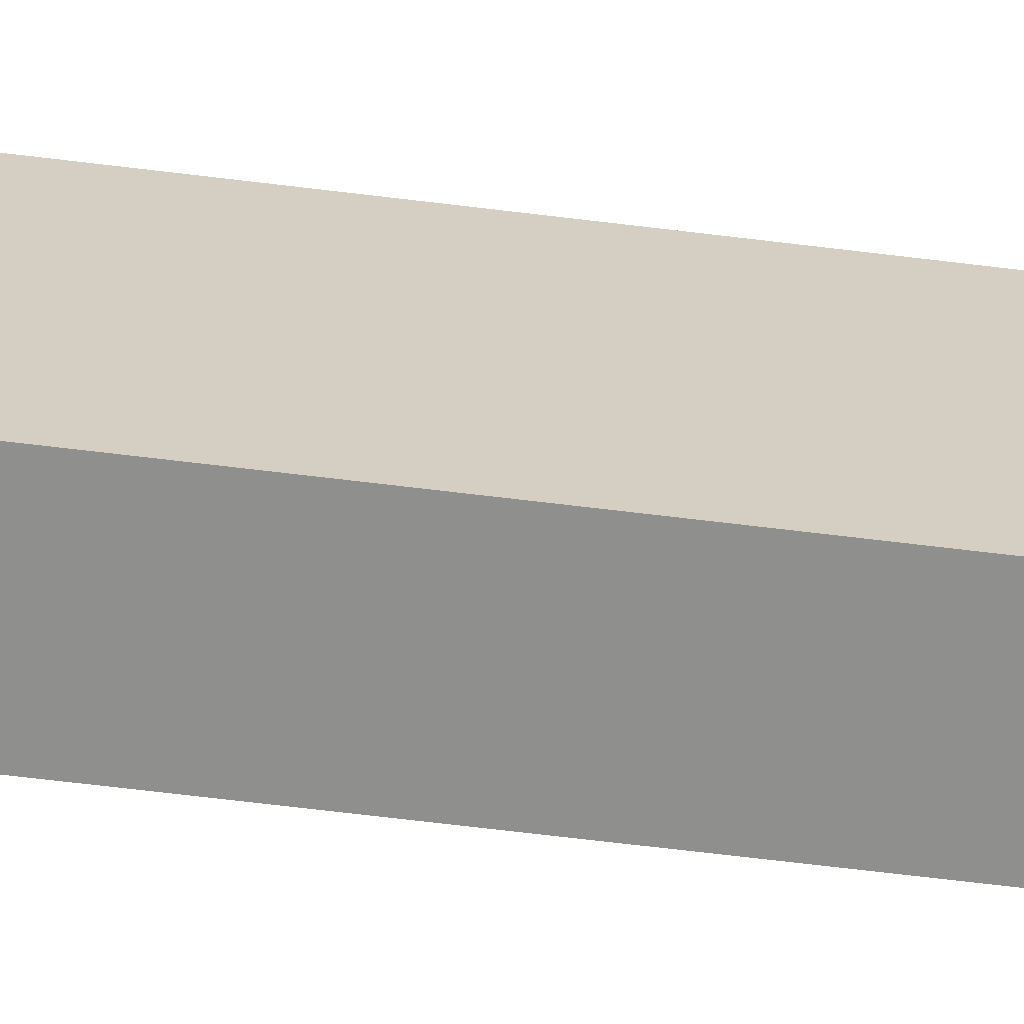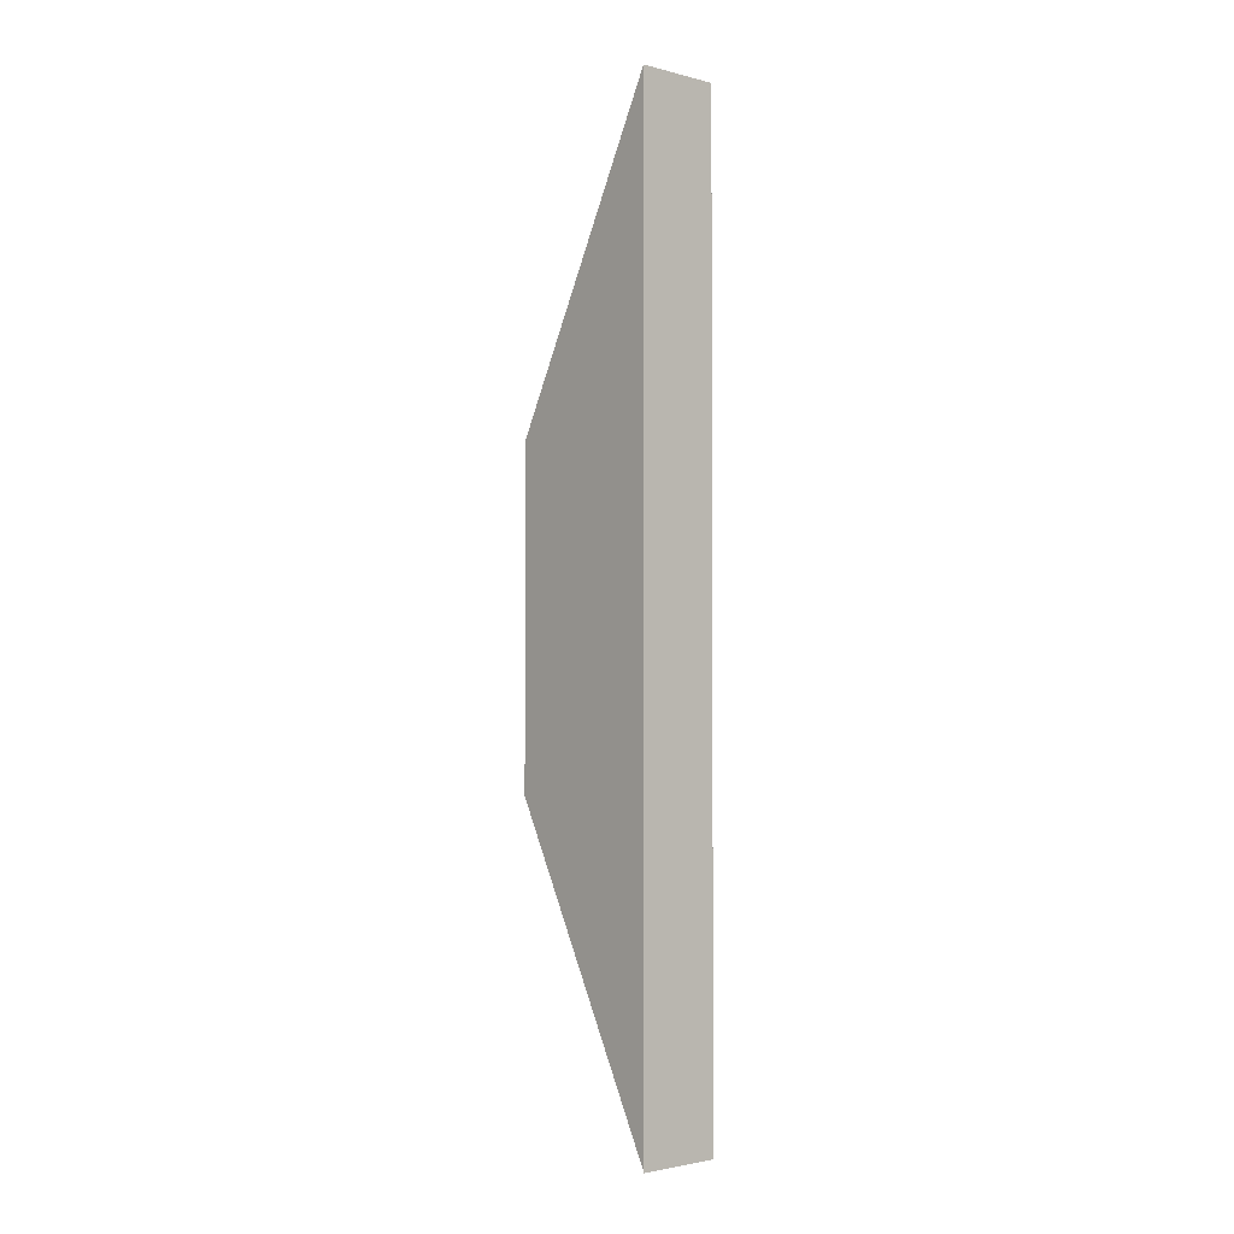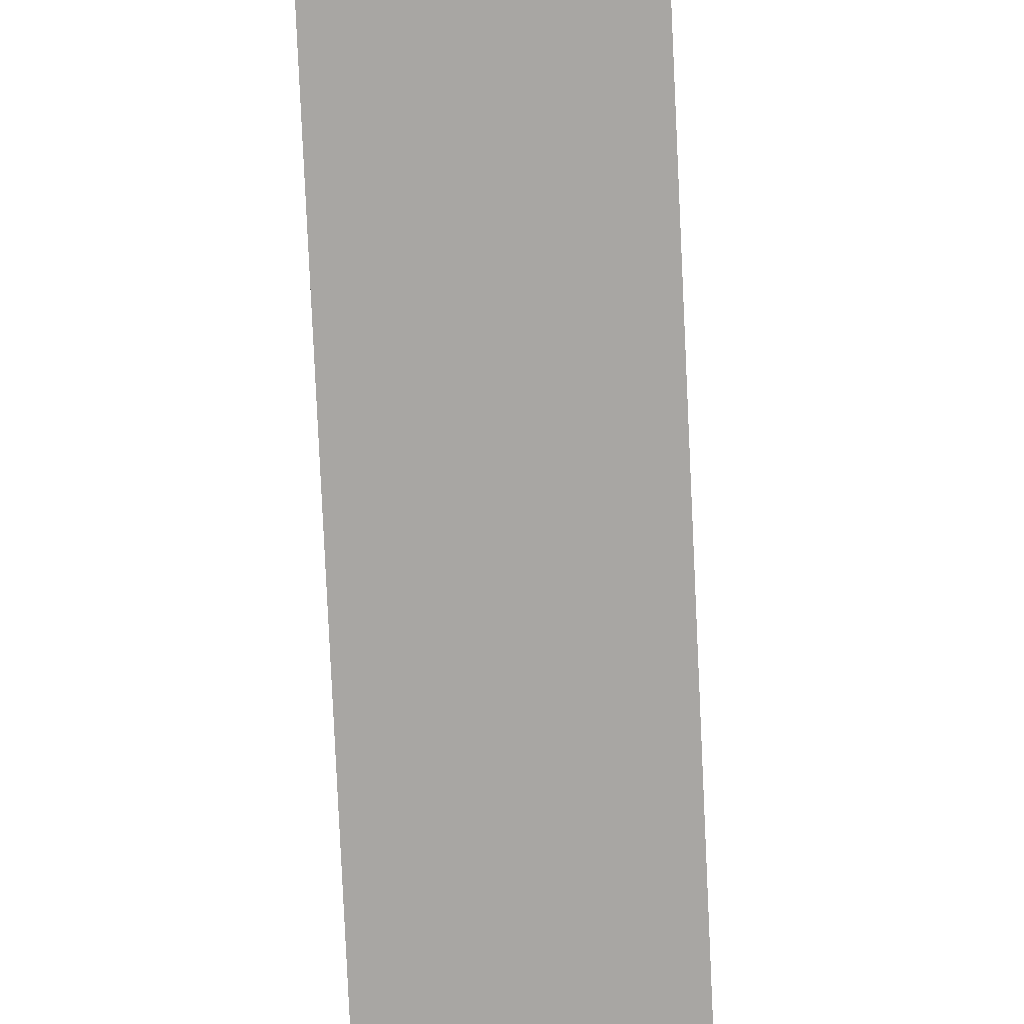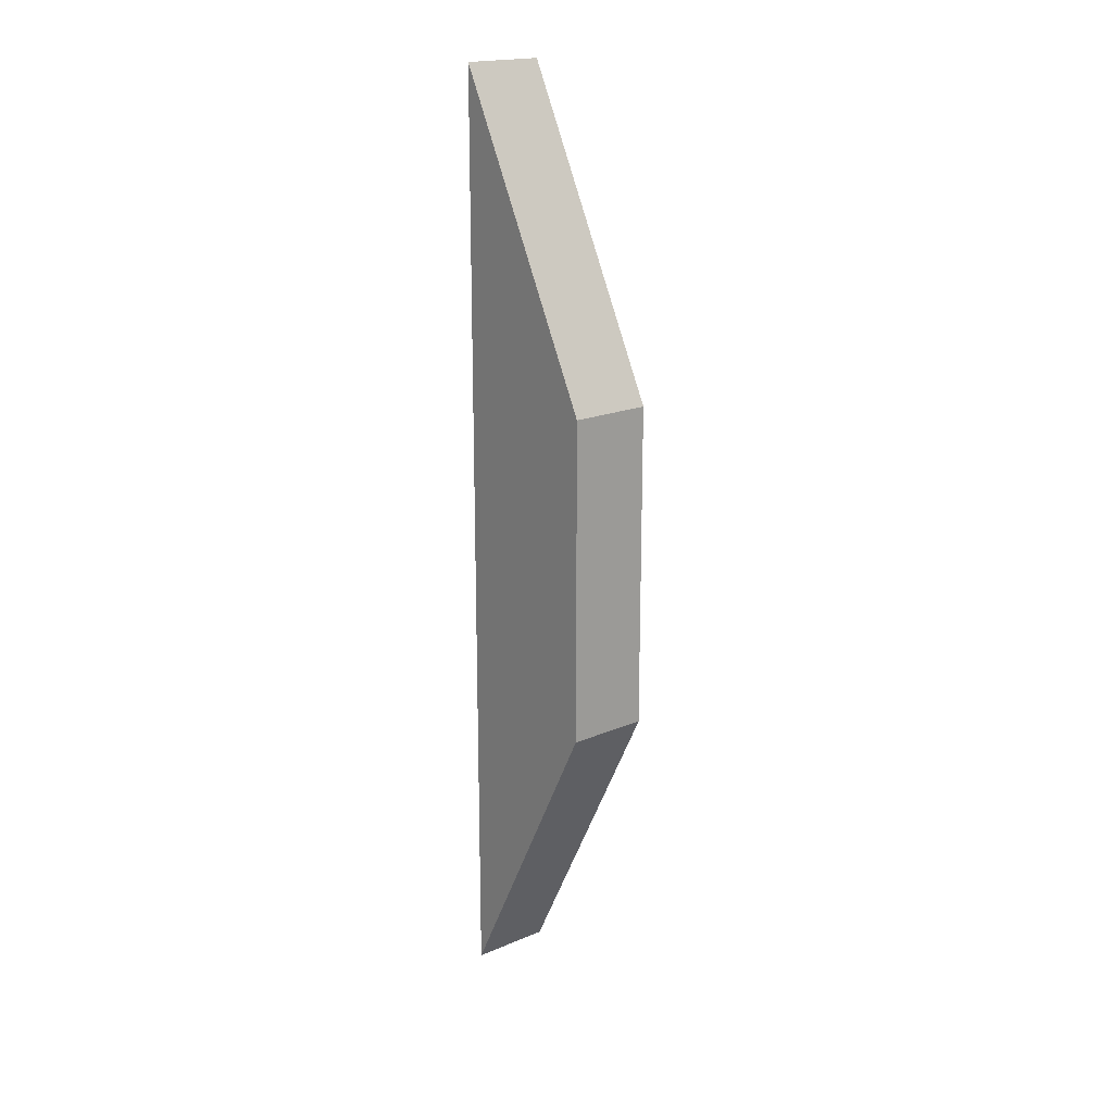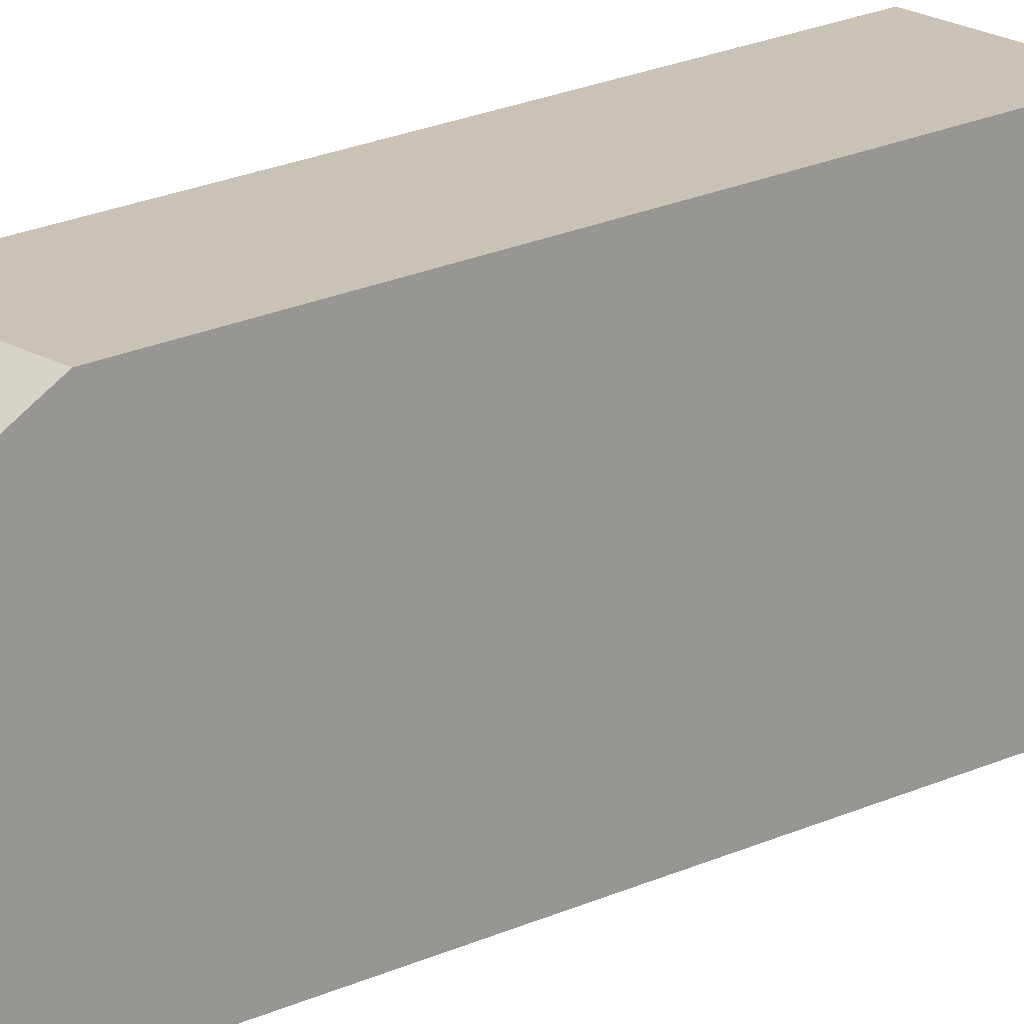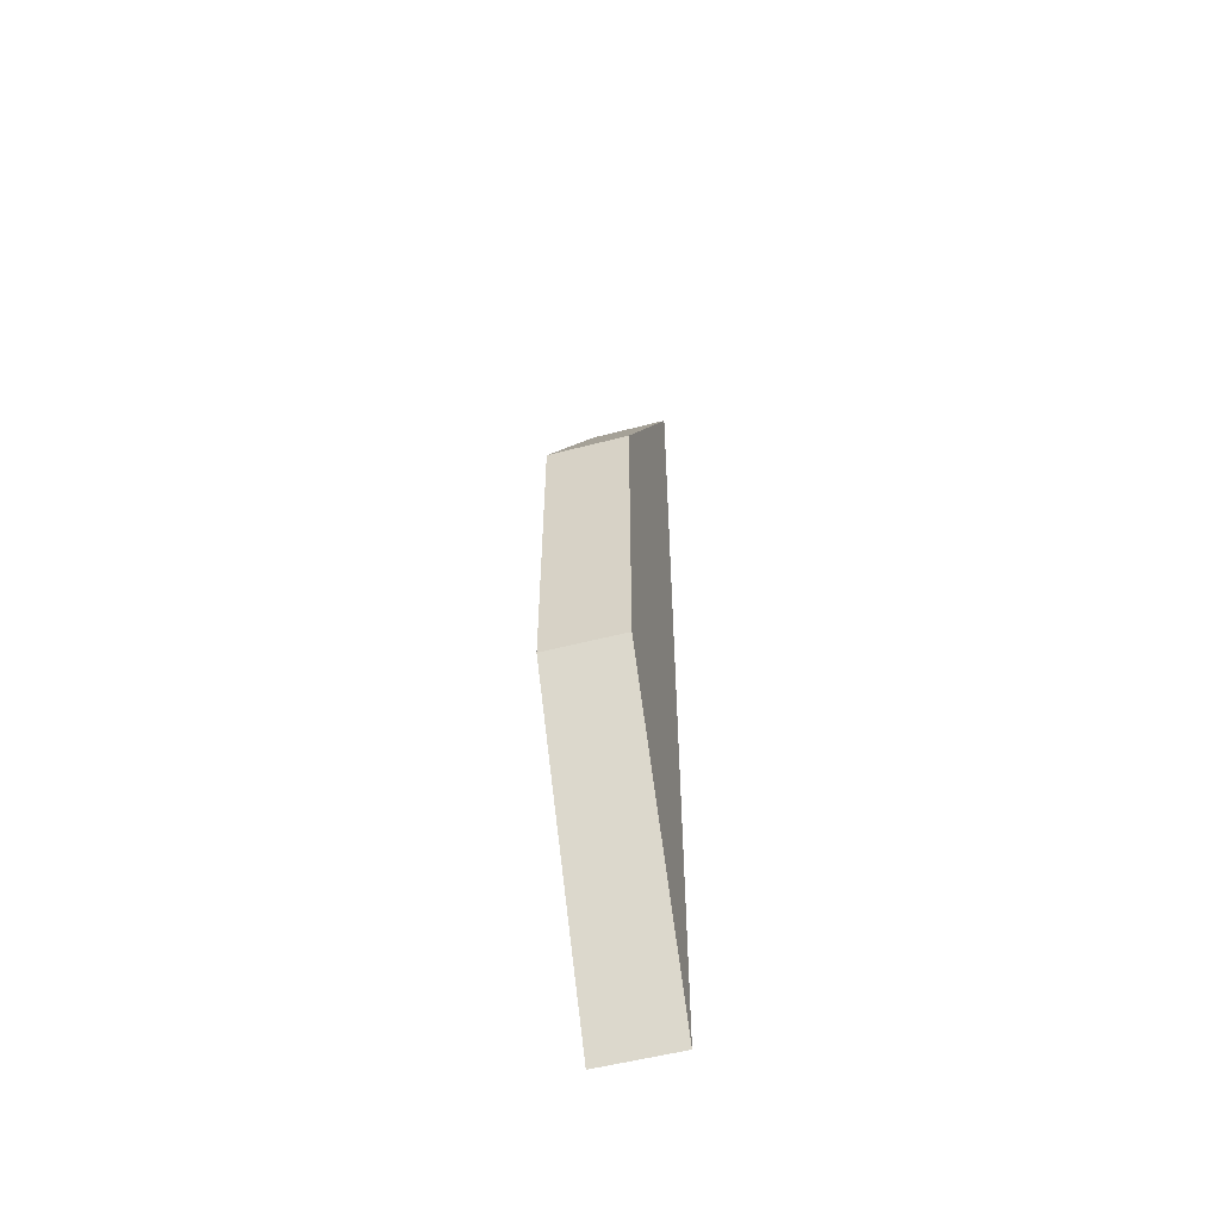
<metadata>
{"format":"obj","ext":"obj","renderer":"f3d","projection":"perspective","resolution":1024,"background":"white","views":[{"elev":-65.1,"azim":82.9,"up":"+Z"},{"elev":-2.3,"azim":138.8,"up":"+Y"},{"elev":-74.3,"azim":-177.4,"up":"+Z"},{"elev":18.8,"azim":-38.6,"up":"+Y"},{"elev":19.4,"azim":47.8,"up":"+Z"},{"elev":-55.7,"azim":15.2,"up":"+Y"}]}
</metadata>
<code>
o obj_0.004
v -0.05475 0.5539 -0.208
v -0.05475 0.1703 -0.007984
v 0.04525 0.1707 -0.007984
v 0.04525 0.5543 -0.208
v -0.05475 -0.2297 -0.007984
v 0.04525 -0.2297 -0.007984
v -0.05475 -0.6148 -0.208
v 0.04525 -0.6148 -0.208
f 1 2 3
f 1 3 4
f 3 2 6
f 5 6 2
f 5 7 8
f 5 8 6
f 2 1 5
f 7 5 1
f 4 3 6
f 4 6 8
f 1 4 8
f 1 8 7

</code>
